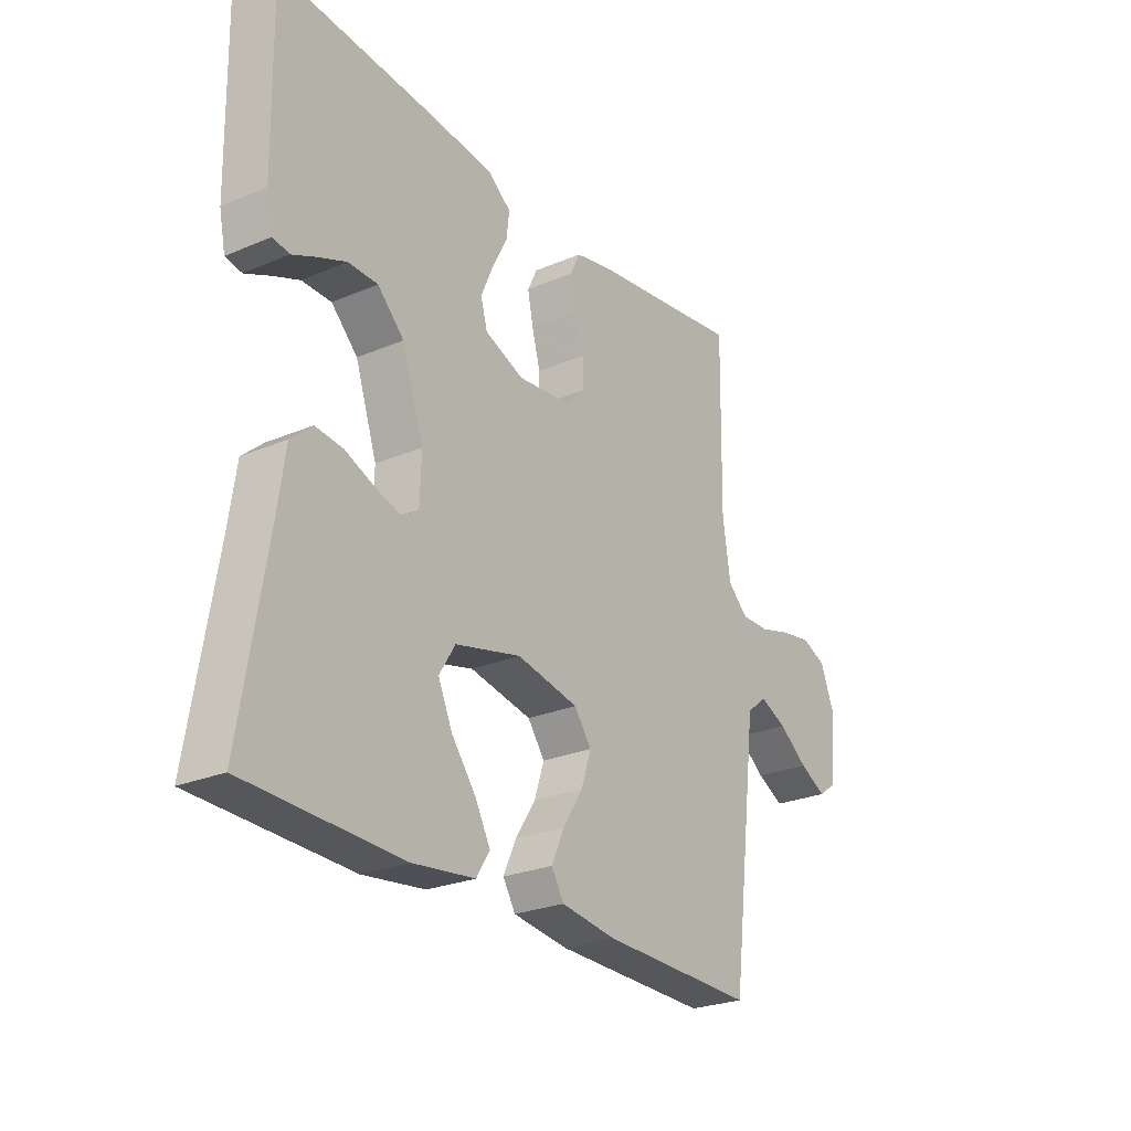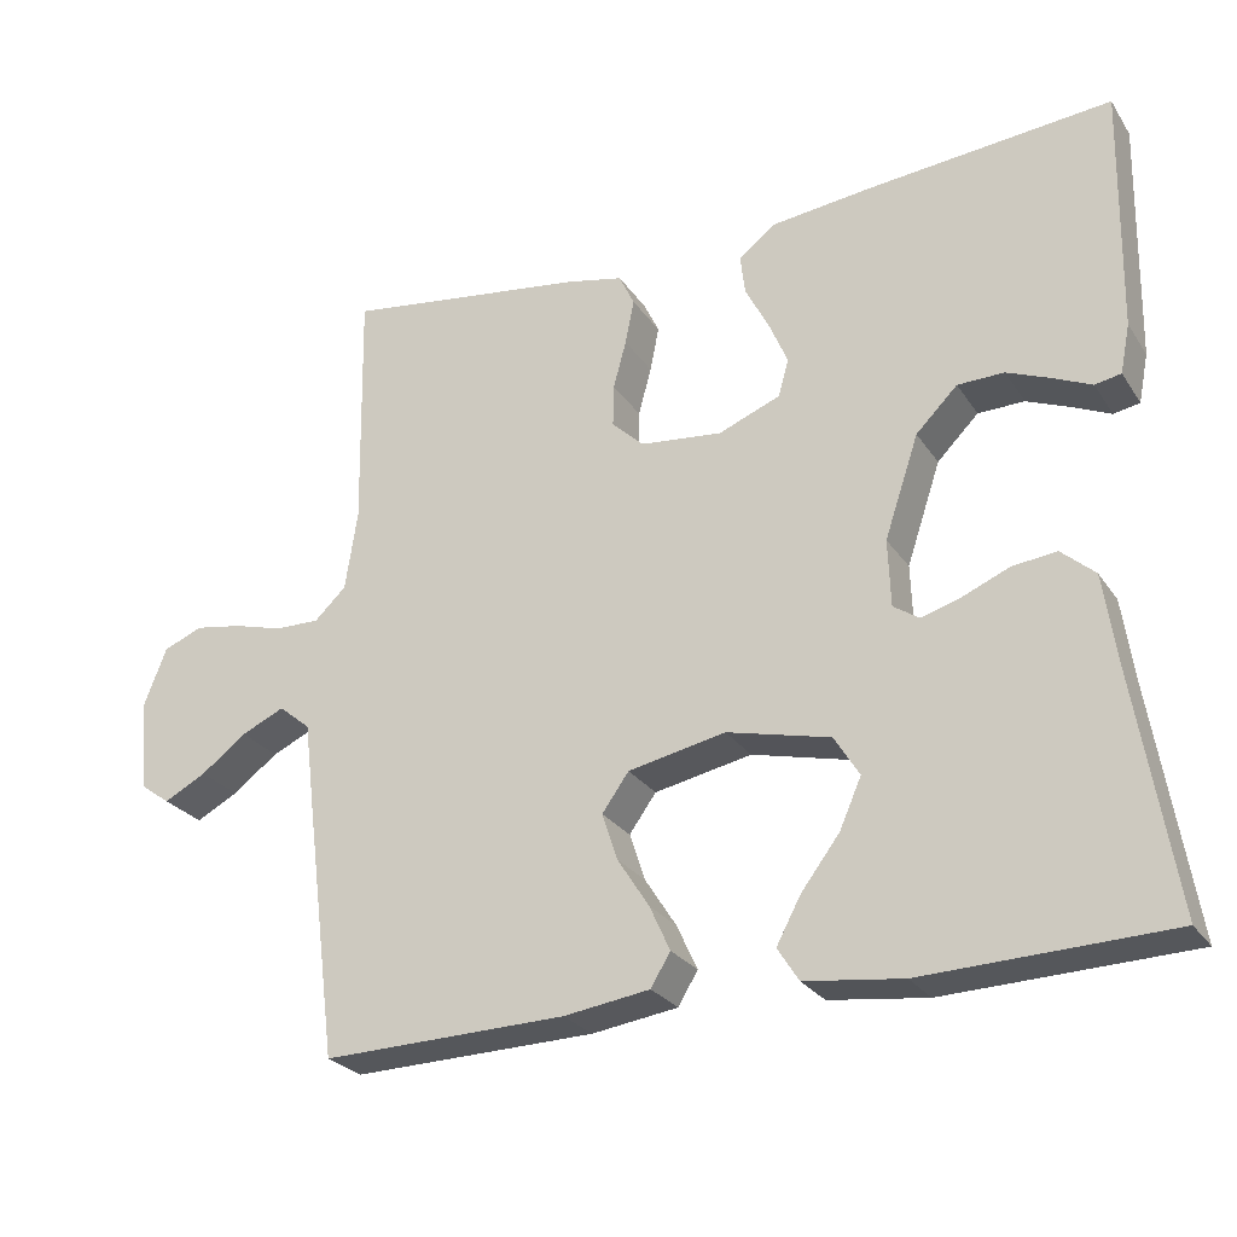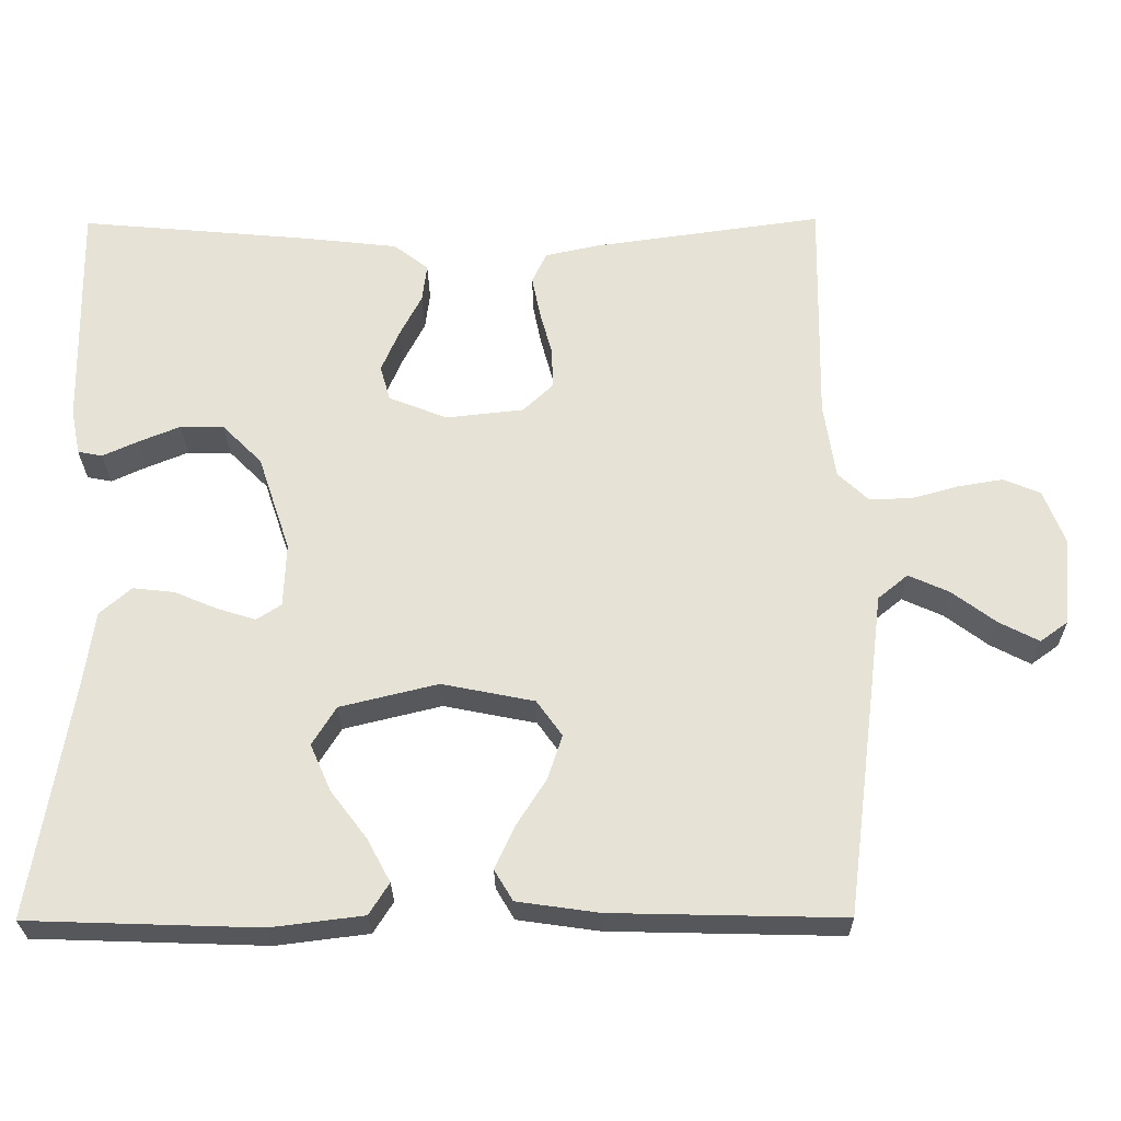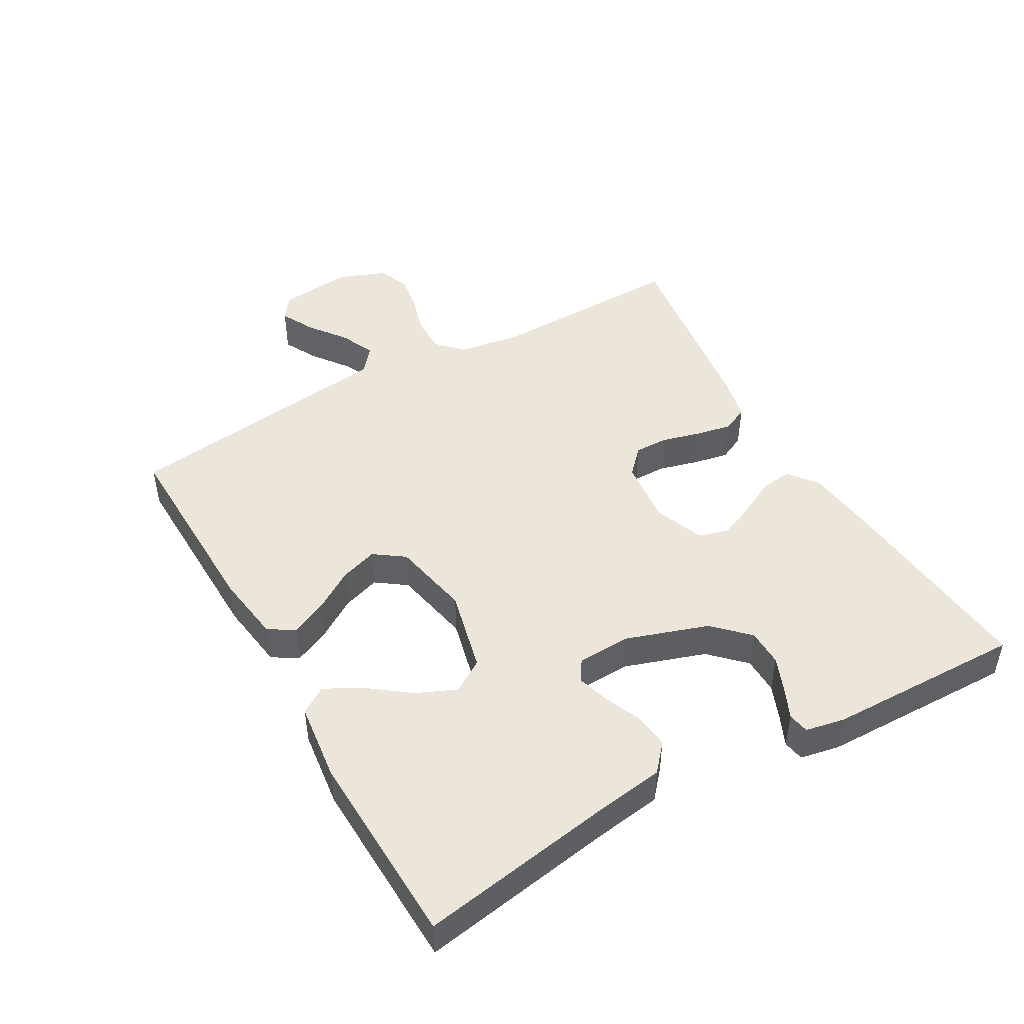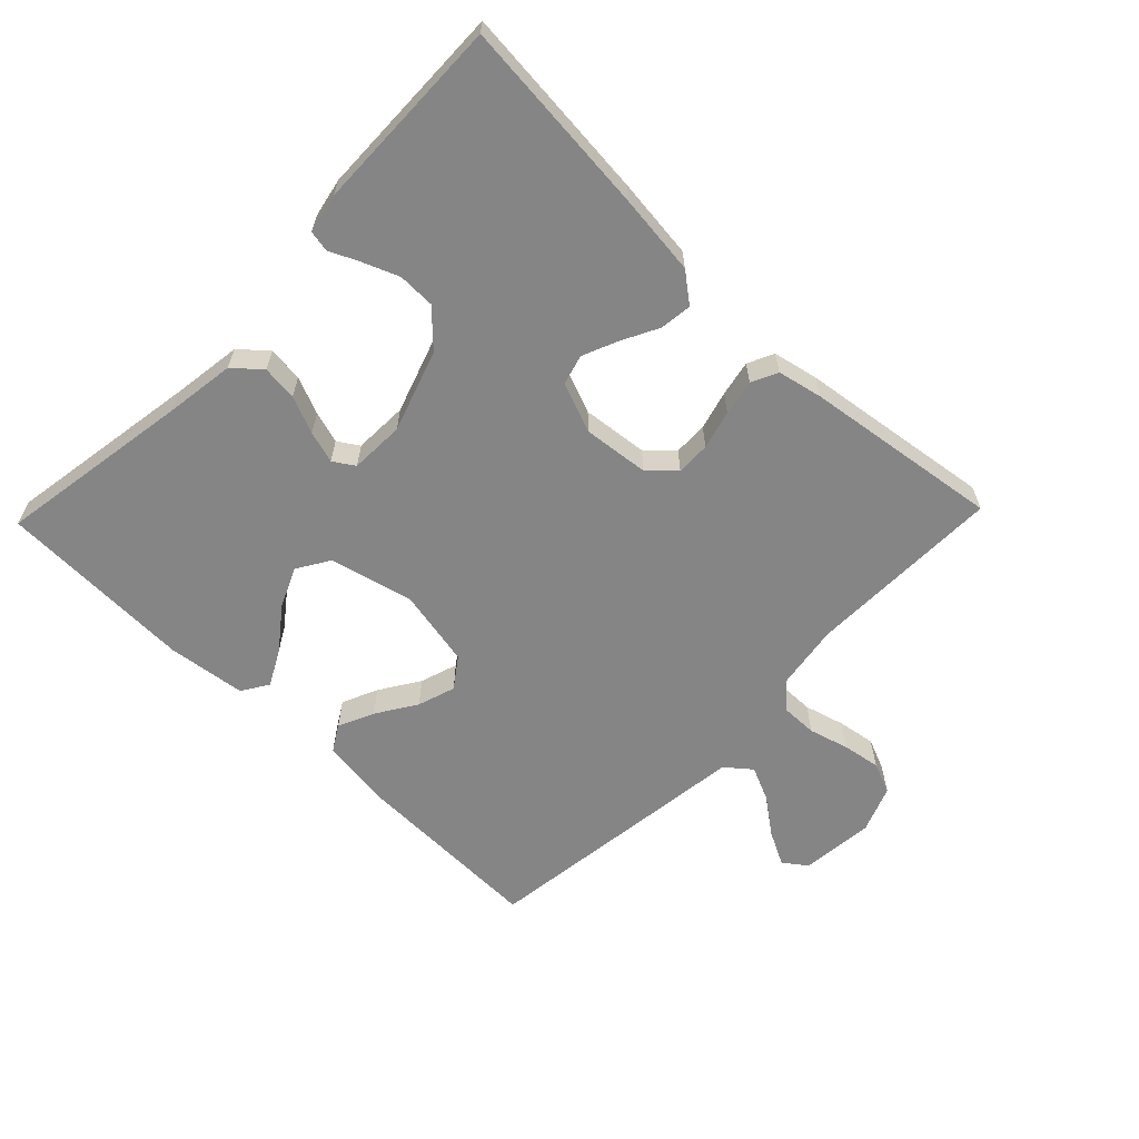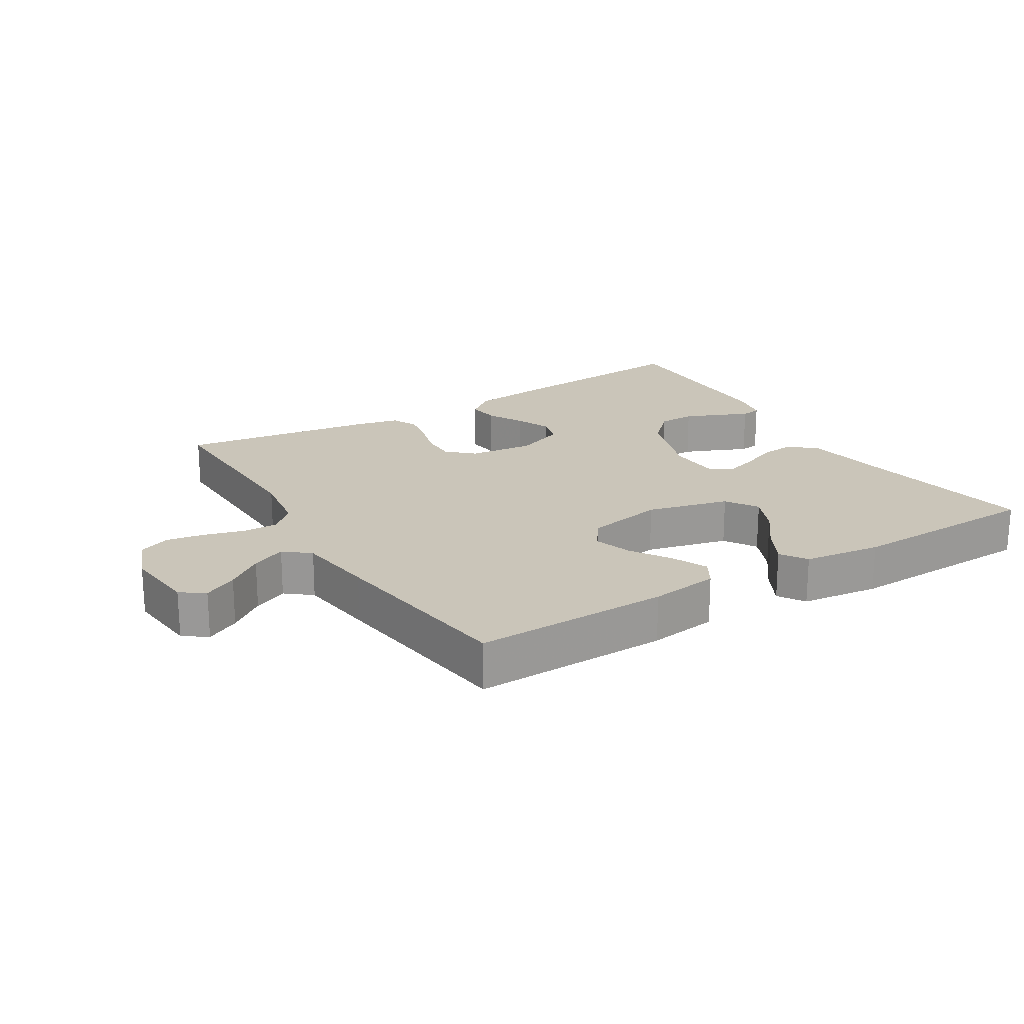
<metadata>
{"format":"obj","ext":"obj","renderer":"f3d","projection":"perspective","resolution":1024,"background":"white","views":[{"elev":-25.6,"azim":-55.8,"up":"+Z"},{"elev":-26.2,"azim":-153.6,"up":"+Z"},{"elev":-26.6,"azim":0.6,"up":"+Z"},{"elev":47.0,"azim":-119.7,"up":"+Y"},{"elev":-61.9,"azim":-44.0,"up":"+Y"},{"elev":20.6,"azim":148.5,"up":"+Y"}]}
</metadata>
<code>
v -0.5 0.07 -0.5
v -0.451 0.07 -0.2
v -0.436 0.07 -0.095
v -0.395 0.07 -0.059
v -0.341 0.07 -0.065
v -0.284 0.07 -0.089
v -0.235 0.07 -0.104
v -0.203 0.07 -0.083
v -0.2 0.07 0
v -0.242 0.07 0.125
v -0.293 0.07 0.176
v -0.35 0.07 0.177
v -0.404 0.07 0.155
v -0.45 0.07 0.134
v -0.482 0.07 0.14
v -0.494 0.07 0.2
v -0.5 0.07 0.5
v -0.2 0.07 0.473
v -0.076 0.07 0.459
v -0.031 0.07 0.424
v -0.037 0.07 0.375
v -0.066 0.07 0.319
v -0.089 0.07 0.265
v -0.076 0.07 0.219
v 0 0.07 0.189
v 0.101 0.07 0.2
v 0.14 0.07 0.237
v 0.139 0.07 0.289
v 0.123 0.07 0.348
v 0.112 0.07 0.403
v 0.131 0.07 0.443
v 0.2 0.07 0.458
v 0.5 0.07 0.5
v 0.495 0.07 0.2
v 0.51 0.07 0.101
v 0.549 0.07 0.064
v 0.604 0.07 0.065
v 0.665 0.07 0.082
v 0.724 0.07 0.092
v 0.772 0.07 0.072
v 0.8 0.07 0
v 0.789 0.07 -0.113
v 0.753 0.07 -0.139
v 0.701 0.07 -0.112
v 0.645 0.07 -0.07
v 0.592 0.07 -0.046
v 0.553 0.07 -0.078
v 0.538 0.07 -0.2
v 0.5 0.07 -0.5
v 0.2 0.07 -0.493
v 0.094 0.07 -0.478
v 0.07 0.07 -0.438
v 0.095 0.07 -0.383
v 0.134 0.07 -0.322
v 0.153 0.07 -0.264
v 0.12 0.07 -0.218
v 0 0.07 -0.194
v -0.127 0.07 -0.225
v -0.158 0.07 -0.275
v -0.131 0.07 -0.336
v -0.084 0.07 -0.398
v -0.054 0.07 -0.454
v -0.08 0.07 -0.495
v -0.2 0.07 -0.51
v -0.5 0 -0.5
v -0.451 0 -0.2
v -0.436 0 -0.095
v -0.395 0 -0.059
v -0.341 0 -0.065
v -0.284 0 -0.089
v -0.235 0 -0.104
v -0.203 0 -0.083
v -0.2 0 0
v -0.242 0 0.125
v -0.293 0 0.176
v -0.35 0 0.177
v -0.404 0 0.155
v -0.45 0 0.134
v -0.482 0 0.14
v -0.494 0 0.2
v -0.5 0 0.5
v -0.2 0 0.473
v -0.076 0 0.459
v -0.031 0 0.424
v -0.037 0 0.375
v -0.066 0 0.319
v -0.089 0 0.265
v -0.076 0 0.219
v 0 0 0.189
v 0.101 0 0.2
v 0.14 0 0.237
v 0.139 0 0.289
v 0.123 0 0.348
v 0.112 0 0.403
v 0.131 0 0.443
v 0.2 0 0.458
v 0.5 0 0.5
v 0.495 0 0.2
v 0.51 0 0.101
v 0.549 0 0.064
v 0.604 0 0.065
v 0.665 0 0.082
v 0.724 0 0.092
v 0.772 0 0.072
v 0.8 0 0
v 0.789 0 -0.113
v 0.753 0 -0.139
v 0.701 0 -0.112
v 0.645 0 -0.07
v 0.592 0 -0.046
v 0.553 0 -0.078
v 0.538 0 -0.2
v 0.5 0 -0.5
v 0.2 0 -0.493
v 0.094 0 -0.478
v 0.07 0 -0.438
v 0.095 0 -0.383
v 0.134 0 -0.322
v 0.153 0 -0.264
v 0.12 0 -0.218
v 0 0 -0.194
v -0.127 0 -0.225
v -0.158 0 -0.275
v -0.131 0 -0.336
v -0.084 0 -0.398
v -0.054 0 -0.454
v -0.08 0 -0.495
v -0.2 0 -0.51
f 64 1 2
f 63 64 2
f 62 63 2
f 61 62 2
f 60 61 2
f 4 5 6
f 3 4 6
f 2 3 6
f 60 2 6
f 59 60 6
f 58 59 6 7
f 57 58 7 8
f 56 57 8 9
f 52 53 54
f 51 52 54
f 50 51 54
f 49 50 54
f 48 49 54
f 47 48 54
f 46 47 54 55
f 43 44 45
f 42 43 45
f 41 42 45
f 40 41 45
f 39 40 45
f 38 39 45
f 37 38 45
f 36 37 45 46
f 46 55 56
f 36 46 56
f 35 36 56
f 32 33 34
f 31 32 34
f 30 31 34
f 29 30 34
f 28 29 34
f 27 28 34 35
f 20 21 22
f 19 20 22
f 18 19 22
f 17 18 22
f 16 17 22
f 15 16 22
f 14 15 22
f 13 14 22
f 12 13 22
f 11 12 22 23
f 10 11 23 24
f 10 24 25
f 9 10 25
f 56 9 25
f 26 27 35 56
f 25 26 56
f 66 65 128
f 66 128 127
f 66 127 126
f 66 126 125
f 66 125 124
f 70 69 68
f 70 68 67
f 70 67 66
f 70 66 124
f 70 124 123
f 71 70 123 122
f 72 71 122 121
f 73 72 121 120
f 118 117 116
f 118 116 115
f 118 115 114
f 118 114 113
f 118 113 112
f 118 112 111
f 119 118 111 110
f 109 108 107
f 109 107 106
f 109 106 105
f 109 105 104
f 109 104 103
f 109 103 102
f 109 102 101
f 110 109 101 100
f 120 119 110
f 120 110 100
f 120 100 99
f 98 97 96
f 98 96 95
f 98 95 94
f 98 94 93
f 98 93 92
f 99 98 92 91
f 86 85 84
f 86 84 83
f 86 83 82
f 86 82 81
f 86 81 80
f 86 80 79
f 86 79 78
f 86 78 77
f 86 77 76
f 87 86 76 75
f 88 87 75 74
f 89 88 74
f 89 74 73
f 89 73 120
f 120 99 91 90
f 120 90 89
f 1 65 66 2
f 2 66 67 3
f 3 67 68 4
f 4 68 69 5
f 5 69 70 6
f 6 70 71 7
f 7 71 72 8
f 8 72 73 9
f 9 73 74 10
f 10 74 75 11
f 11 75 76 12
f 12 76 77 13
f 13 77 78 14
f 14 78 79 15
f 15 79 80 16
f 16 80 81 17
f 17 81 82 18
f 18 82 83 19
f 19 83 84 20
f 20 84 85 21
f 21 85 86 22
f 22 86 87 23
f 23 87 88 24
f 24 88 89 25
f 25 89 90 26
f 26 90 91 27
f 27 91 92 28
f 28 92 93 29
f 29 93 94 30
f 30 94 95 31
f 31 95 96 32
f 32 96 97 33
f 33 97 98 34
f 34 98 99 35
f 35 99 100 36
f 36 100 101 37
f 37 101 102 38
f 38 102 103 39
f 39 103 104 40
f 40 104 105 41
f 41 105 106 42
f 42 106 107 43
f 43 107 108 44
f 44 108 109 45
f 45 109 110 46
f 46 110 111 47
f 47 111 112 48
f 48 112 113 49
f 49 113 114 50
f 50 114 115 51
f 51 115 116 52
f 52 116 117 53
f 53 117 118 54
f 54 118 119 55
f 55 119 120 56
f 56 120 121 57
f 57 121 122 58
f 58 122 123 59
f 59 123 124 60
f 60 124 125 61
f 61 125 126 62
f 62 126 127 63
f 63 127 128 64
f 64 128 65 1

</code>
